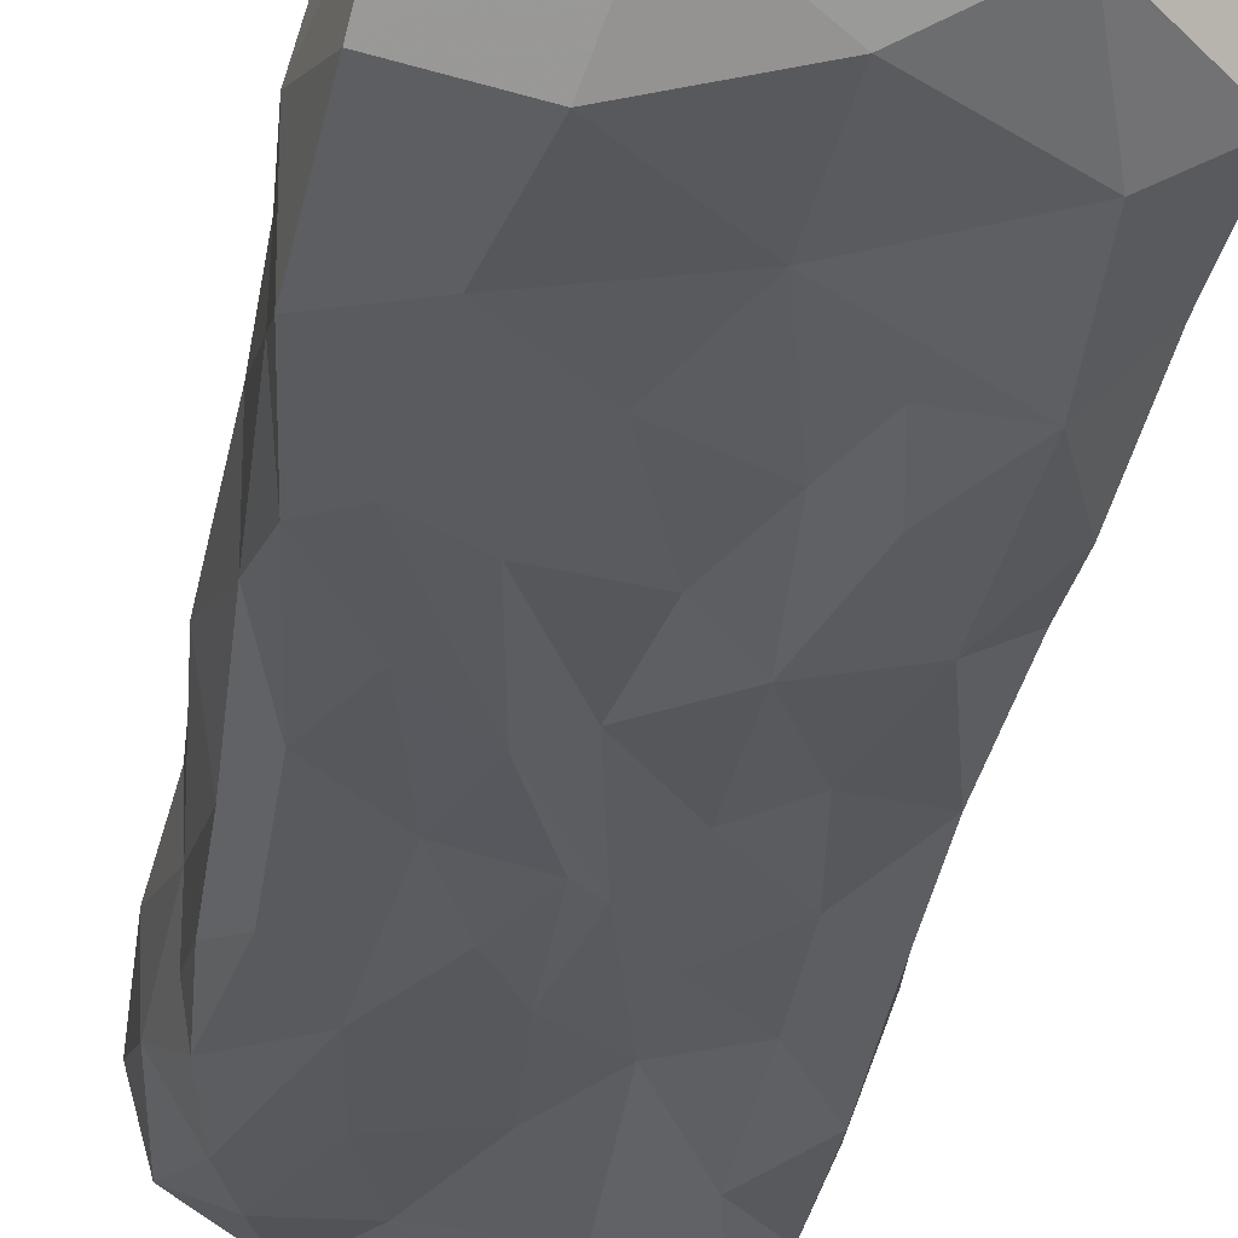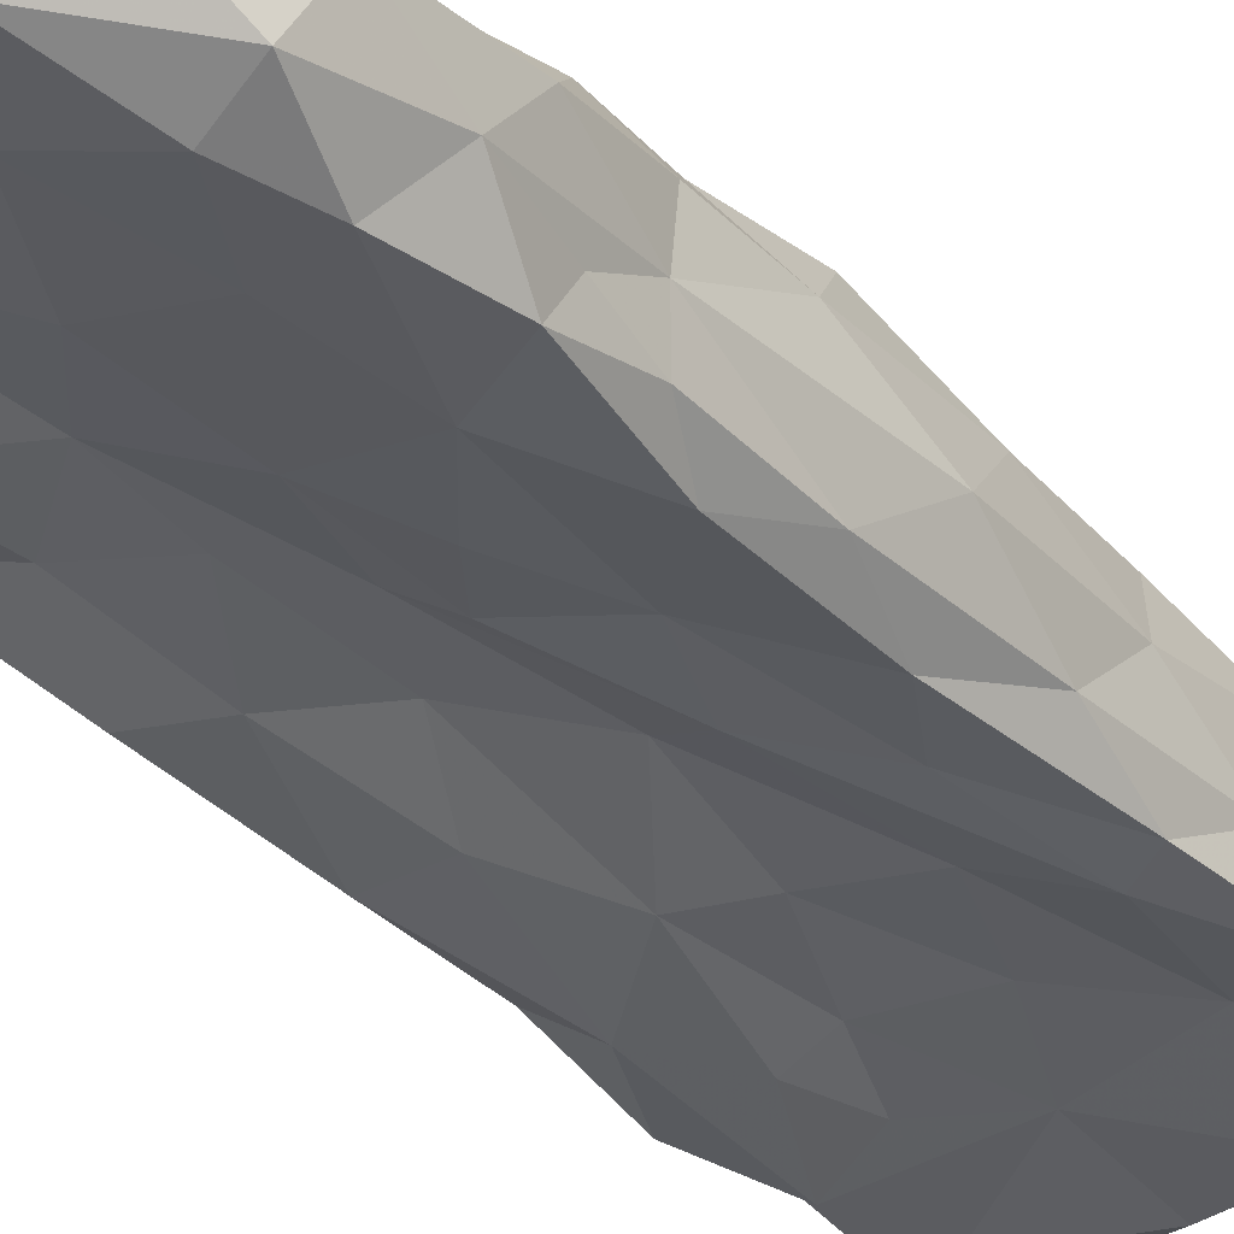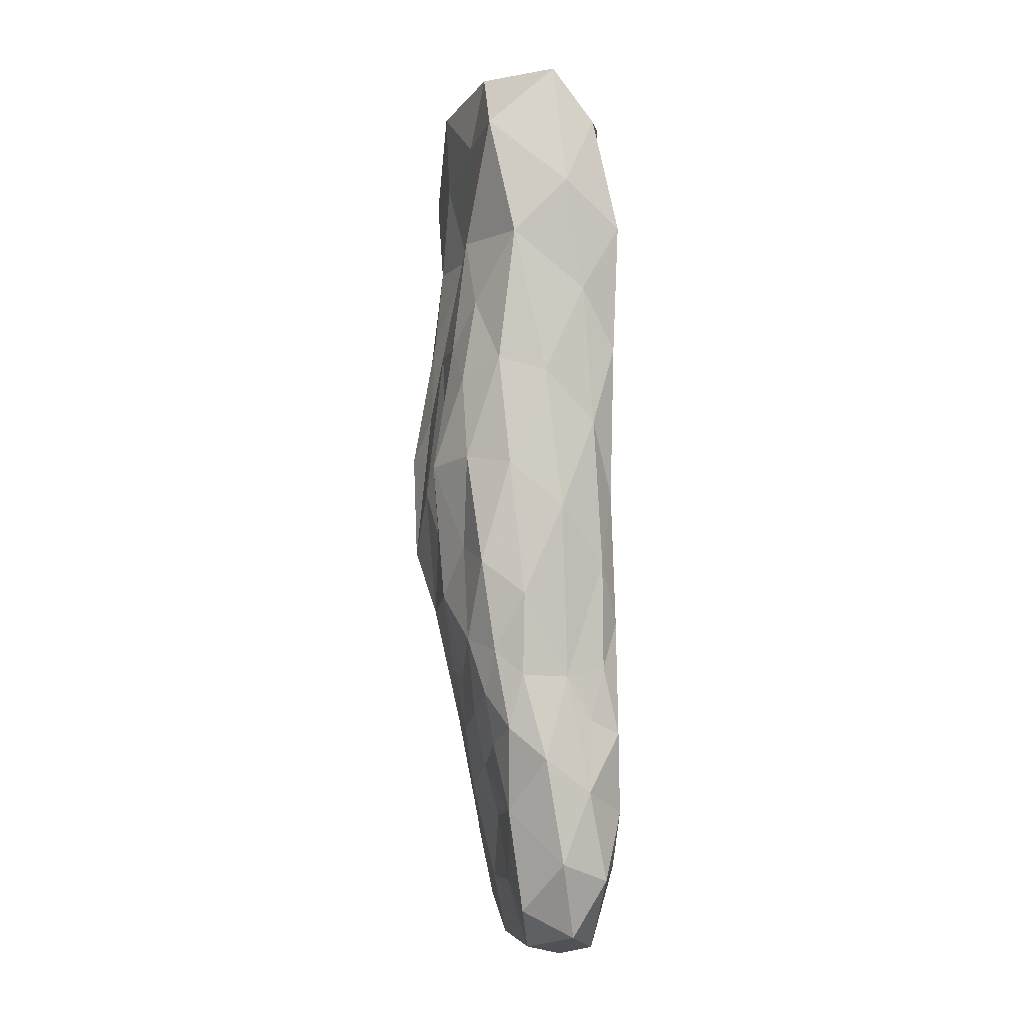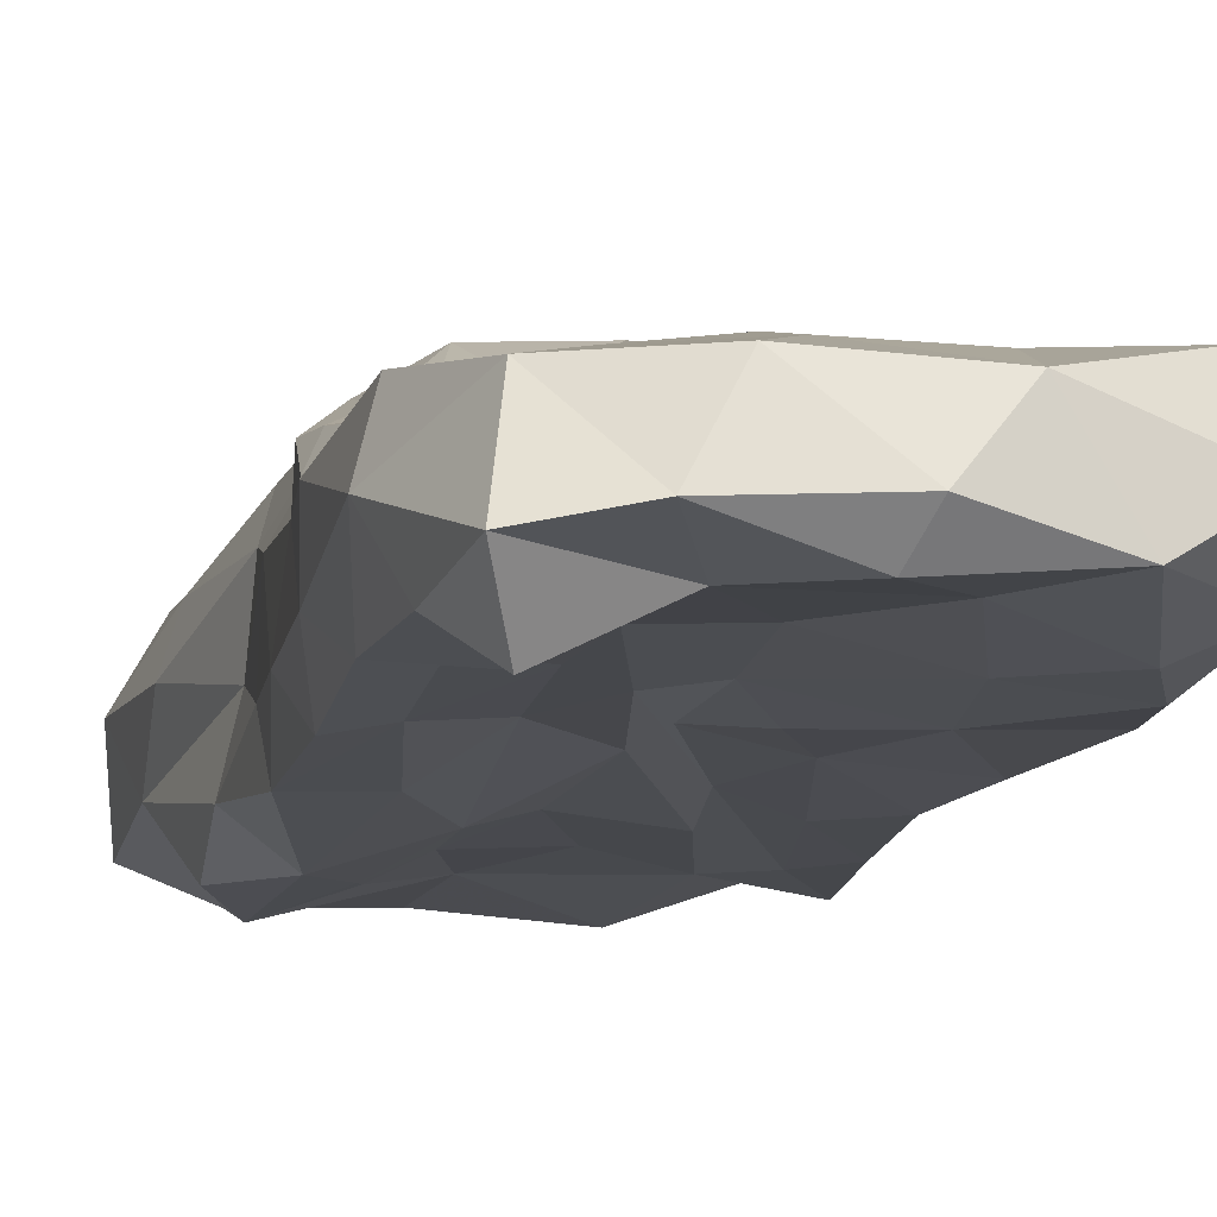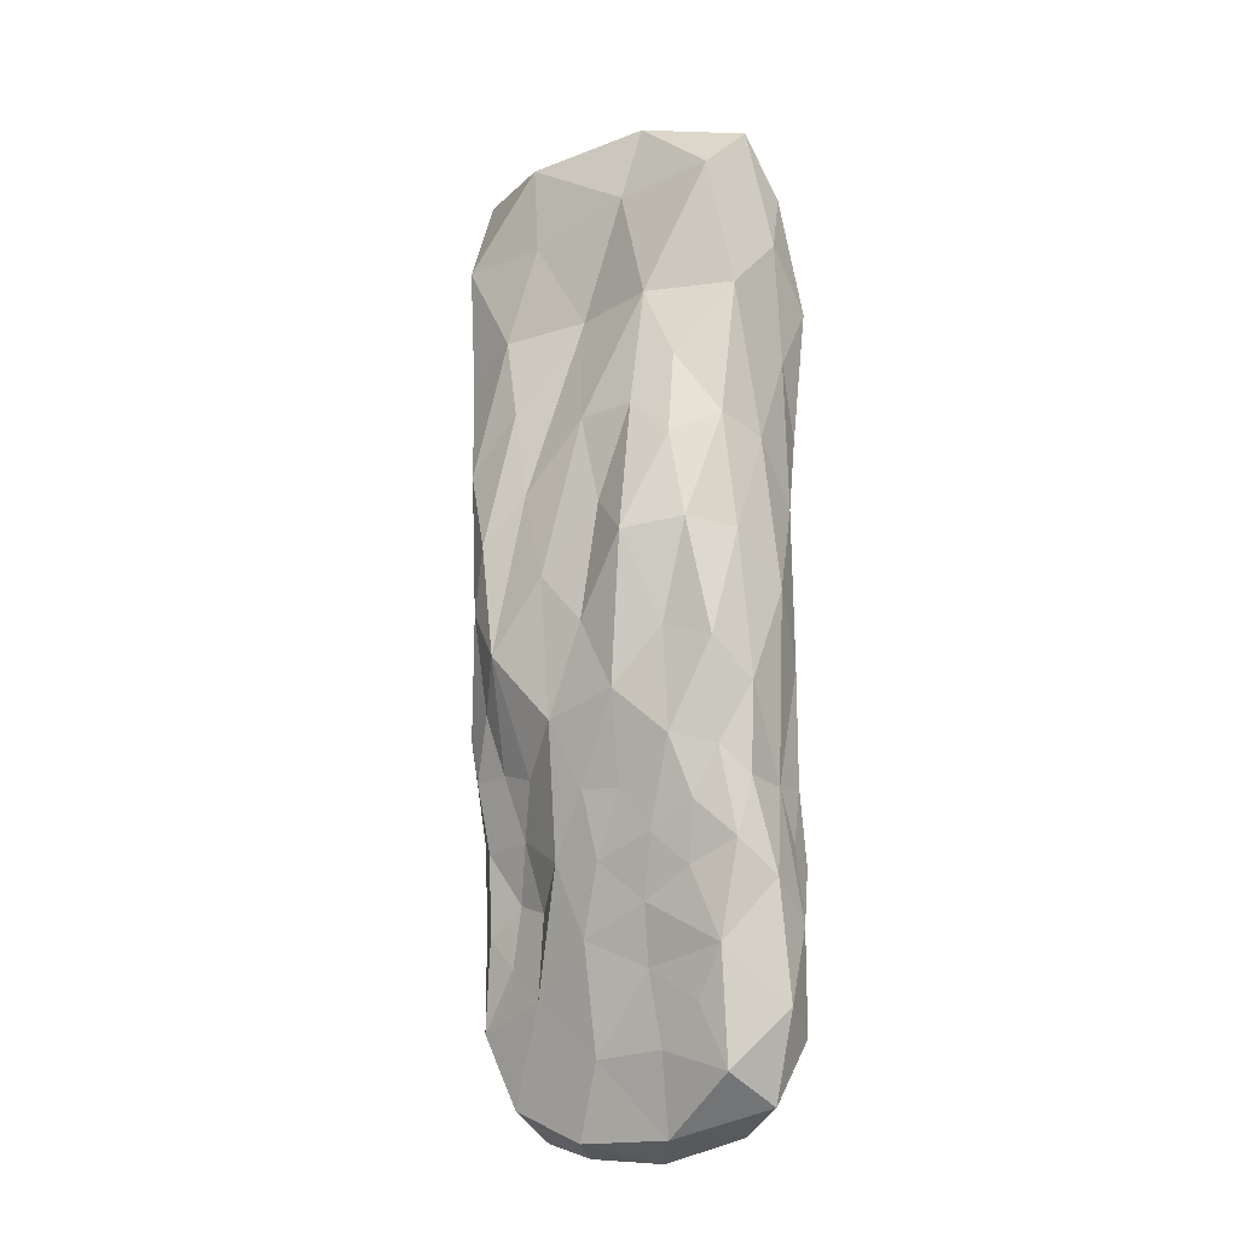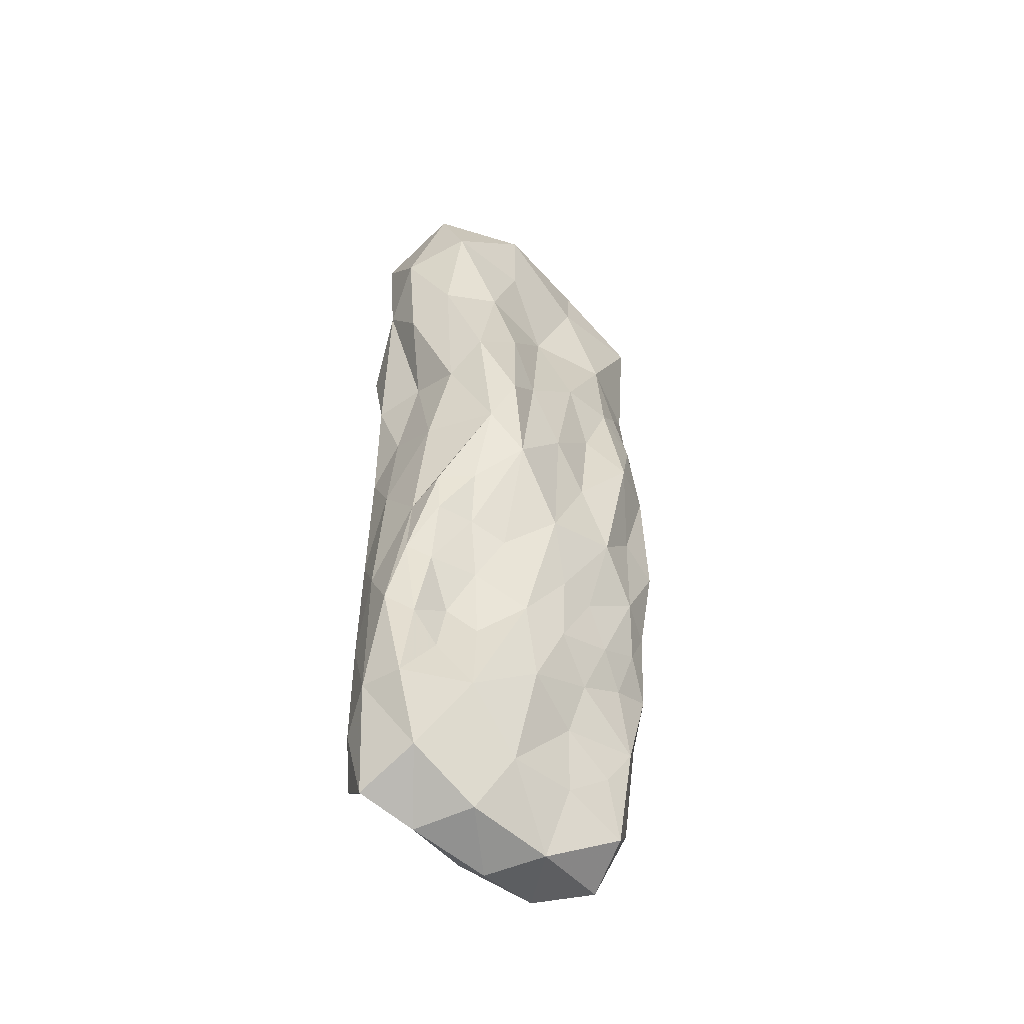
<metadata>
{"format":"obj","ext":"obj","renderer":"f3d","projection":"perspective","resolution":1024,"background":"white","views":[{"elev":-32.7,"azim":-8.5,"up":"+Y"},{"elev":-36.6,"azim":-143.0,"up":"+Y"},{"elev":-2.5,"azim":-102.3,"up":"+Z"},{"elev":-10.4,"azim":169.0,"up":"+Y"},{"elev":-17.3,"azim":-142.9,"up":"+Z"},{"elev":-52.2,"azim":137.7,"up":"+Z"}]}
</metadata>
<code>
v -0.03718 -0.06278 -0.4124
v 0.06526 -0.04611 -0.5166
v -0.02325 -0.06065 -0.6247
v 0.1578 -0.1021 -0.6437
v 0.06713 -0.07407 -0.8117
v 0.1938 -0.1383 -0.8358
v -0.1121 -0.07503 0.01112
v 0.003278 -0.0464 -0.2517
v -0.03833 -0.06002 -0.1954
v 0.07566 -0.04665 -0.3565
v 0.1724 -0.05891 -0.4353
v 0.2439 -0.08714 -0.764
v 0.2499 -0.08106 -0.5469
v 0.2798 -0.005332 -0.7181
v -0.1513 -0.07428 0.2712
v -0.0432 -0.04795 0.01529
v 0.06442 -0.04697 -0.1239
v 0.1659 -0.06721 -0.2106
v 0.24 -0.0905 -0.277
v 0.2684 -0.02336 -0.3987
v -0.01562 -0.06504 0.2322
v 0.04516 -0.07793 0.3976
v 0.06043 -0.09181 0.1644
v 0.1332 -0.08592 0.01158
v 0.236 -0.09034 0.001762
v 0.2538 -0.01789 -0.1264
v 0.0892 -0.09259 0.5269
v 0.1121 -0.1082 0.3972
v 0.1766 -0.1205 0.2598
v 0.2527 -0.0679 0.2319
v 0.2406 -0.0117 0.06607
v 0.1878 -0.1244 0.5599
v 0.2441 -0.1122 0.4084
v -0.1683 -0.08948 -0.6008
v -0.1119 -0.0723 -0.796
v -0.244 -0.1039 -0.7406
v -0.0273 -0.08421 -0.9112
v -0.194 -0.07085 -0.9128
v -0.0489 -0.03822 -0.9523
v -0.1623 -0.07239 -0.1291
v -0.09909 -0.07642 -0.2854
v -0.1947 -0.0933 -0.4082
v 0.1139 -0.04471 -0.9374
v 0.2235 -0.06337 -0.9057
v 0.2021 0.05642 -0.8576
v -0.2159 -0.083 0.1346
v 0.2597 0.07479 -0.7228
v -0.2485 -0.09303 0.3579
v 0.2845 0.04525 -0.5154
v -0.08793 -0.06438 0.4481
v -0.2164 -0.06984 0.5748
v 0.2546 0.07364 -0.2421
v -0.1774 -0.09155 0.8062
v -0.009318 -0.06737 0.6329
v 0.2291 0.03197 0.2414
v 0.2437 0.09682 0.007469
v 0.001879 -0.07036 0.8603
v 0.1295 -0.02691 0.9284
v 0.1836 -0.08687 0.7625
v 0.2797 -0.02194 0.5533
v 0.282 0.06397 0.433
v 0.2249 0.1387 0.198
v 0.2812 -0.04369 0.7924
v 0.3048 0.06706 0.6528
v -0.2838 -0.1087 -0.627
v -0.3227 -0.06915 -0.7574
v -0.2983 -0.006564 -0.8729
v 0.05938 0.05688 -0.9197
v -0.1205 0.04823 -0.9208
v -0.004052 0.09485 -0.7863
v -0.2792 -0.102 -0.2419
v -0.312 -0.09815 -0.4643
v 0.1128 0.1076 -0.6801
v -0.2801 -0.09181 0.02076
v 0.1873 0.08712 -0.6154
v 0.2424 0.08483 -0.5562
v 0.1682 0.0889 -0.5055
v -0.3122 -0.08932 0.3185
v 0.2656 0.07698 -0.3781
v 0.2274 0.1087 -0.4101
v -0.3384 -0.09176 0.5638
v 0.2468 0.1422 -0.203
v 0.2361 0.1355 -0.2822
v -0.3184 -0.04477 0.7862
v 0.1776 0.2205 0.003286
v 0.1815 0.1782 -0.174
v -0.1409 -0.009371 0.9335
v 0.01084 0.05378 0.9478
v 0.2531 0.1485 0.4858
v 0.2009 0.2071 0.2758
v 0.2464 0.1097 0.8836
v 0.2417 0.1769 0.7135
v -0.3484 -0.02899 -0.5766
v -0.3565 0.02763 -0.7174
v -0.272 0.09241 -0.8206
v -0.1408 0.09429 -0.7777
v -0.2279 0.1107 -0.706
v -0.3202 -0.06494 -0.3299
v -0.326 -0.03829 -0.435
v -0.127 0.112 -0.6437
v -0.01496 0.1436 -0.5908
v -0.3215 -0.06239 -0.1181
v 0.104 0.1052 -0.5283
v 0.03103 0.1654 -0.4561
v -0.3297 -0.04256 0.1692
v 0.13 0.127 -0.4016
v 0.0895 0.1658 -0.3032
v -0.3357 -0.01921 0.441
v 0.1621 0.149 -0.2811
v 0.1133 0.2472 -0.0907
v -0.3474 0.01825 0.6589
v 0.1362 0.25 0.1159
v -0.2999 0.03408 0.8975
v -0.1449 0.1469 0.9068
v 0.141 0.1843 0.5375
v 0.09863 0.2082 0.3768
v 0.07784 0.1879 0.8762
v 0.07398 0.1817 0.7138
v -0.358 0.06317 -0.5078
v -0.2827 0.1234 -0.6166
v -0.3317 0.01343 -0.3457
v -0.3367 0.1056 -0.3405
v -0.3235 0.1307 -0.4475
v -0.2365 0.145 -0.4868
v -0.1427 0.1435 -0.5375
v -0.1764 0.1724 -0.4279
v -0.3545 0.02887 -0.002456
v -0.3423 0.1039 -0.1777
v -0.06305 0.1703 -0.4642
v -0.1221 0.1873 -0.3491
v -0.3385 0.05904 0.2728
v -0.3342 0.1321 0.08531
v -0.04785 0.1935 -0.3437
v 0.002529 0.2235 -0.2197
v -0.3295 0.1217 0.5538
v -0.3191 0.1512 0.297
v -0.1031 0.2221 0.1591
v -0.07209 0.231 -0.05527
v 0.005997 0.2434 0.03623
v -0.3043 0.1685 0.78
v -0.2396 0.1842 0.4179
v -0.181 0.1924 0.5496
v -0.1704 0.2183 0.3297
v -0.06264 0.2194 0.3249
v 0.05936 0.2246 0.2031
v -0.115 0.17 0.7666
v -0.02144 0.1591 0.5447
v -0.3056 0.1567 -0.2924
v -0.2609 0.1675 -0.3822
v -0.315 0.1856 -0.1137
v -0.232 0.1977 -0.2722
v -0.2788 0.209 0.09805
v -0.2275 0.2054 -0.08424
v -0.1389 0.2311 -0.1859
v -0.2478 0.2121 0.2594
v -0.1776 0.2599 0.08151
f 1 2 3
f 2 4 5
f 3 2 5
f 4 6 5
f 7 8 9
f 1 9 8
f 1 8 2
f 2 8 10
f 10 11 2
f 2 11 4
f 12 6 4
f 12 4 13
f 13 4 11
f 13 14 12
f 7 15 16
f 8 7 16
f 16 17 8
f 8 17 10
f 17 18 10
f 10 18 11
f 18 19 11
f 11 19 13
f 13 19 20
f 14 13 20
f 16 15 21
f 21 22 23
f 21 23 16
f 16 23 17
f 23 24 17
f 17 24 18
f 24 25 18
f 18 25 19
f 19 25 26
f 20 19 26
f 22 27 28
f 23 22 28
f 28 29 23
f 23 29 24
f 30 31 25
f 30 25 29
f 29 25 24
f 25 31 26
f 28 27 32
f 29 28 32
f 33 29 32
f 29 33 30
f 34 35 36
f 35 37 38
f 36 35 38
f 37 39 38
f 40 41 42
f 3 35 34
f 1 3 34
f 1 34 42
f 1 42 41
f 5 35 3
f 37 35 5
f 37 43 39
f 5 43 37
f 5 44 43
f 5 6 44
f 44 45 43
f 9 41 40
f 9 40 7
f 7 40 46
f 9 1 41
f 12 44 6
f 44 12 14
f 44 14 45
f 45 14 47
f 15 7 48
f 48 7 46
f 20 49 14
f 49 47 14
f 50 21 15
f 50 15 51
f 51 15 48
f 21 50 22
f 26 52 20
f 52 49 20
f 51 53 54
f 50 51 54
f 54 22 50
f 27 22 54
f 30 55 31
f 31 55 56
f 31 56 26
f 26 56 52
f 54 53 57
f 57 58 59
f 54 57 59
f 54 59 32
f 54 32 27
f 32 60 33
f 59 60 32
f 61 62 55
f 60 61 55
f 60 55 30
f 60 30 33
f 55 62 56
f 59 58 63
f 60 59 63
f 64 60 63
f 60 64 61
f 65 34 36
f 66 65 36
f 36 38 66
f 38 67 66
f 39 68 69
f 39 69 38
f 38 69 67
f 68 70 69
f 71 40 42
f 72 71 42
f 42 65 72
f 34 65 42
f 43 68 39
f 68 43 45
f 68 45 70
f 70 45 73
f 46 40 74
f 74 40 71
f 75 47 76
f 75 73 47
f 73 45 47
f 76 77 75
f 48 46 78
f 78 46 74
f 49 76 47
f 79 76 49
f 76 79 80
f 77 76 80
f 51 48 81
f 81 48 78
f 52 79 49
f 82 79 52
f 79 82 83
f 80 79 83
f 53 51 84
f 84 51 81
f 82 85 86
f 82 52 85
f 52 56 85
f 82 86 83
f 87 57 53
f 84 87 53
f 58 87 88
f 57 87 58
f 89 62 61
f 90 62 89
f 62 90 85
f 56 62 85
f 91 63 58
f 88 91 58
f 63 91 64
f 64 91 92
f 64 92 89
f 61 64 89
f 93 65 66
f 94 93 66
f 66 67 94
f 67 95 94
f 96 97 95
f 96 95 69
f 69 95 67
f 69 70 96
f 98 71 72
f 99 98 72
f 72 93 99
f 65 93 72
f 96 100 97
f 100 96 70
f 100 70 101
f 101 70 73
f 74 71 102
f 102 71 98
f 103 73 75
f 103 104 73
f 104 101 73
f 75 77 103
f 78 74 105
f 105 74 102
f 104 106 107
f 103 106 104
f 106 103 77
f 80 106 77
f 81 78 108
f 108 78 105
f 107 109 110
f 106 109 107
f 109 106 80
f 83 109 80
f 84 81 111
f 111 81 108
f 86 110 109
f 86 85 110
f 85 112 110
f 86 109 83
f 113 87 84
f 111 113 84
f 88 113 114
f 87 113 88
f 115 90 89
f 116 90 115
f 90 116 112
f 85 90 112
f 117 91 88
f 114 117 88
f 91 117 92
f 92 117 118
f 92 118 115
f 89 92 115
f 93 94 119
f 94 95 120
f 119 94 120
f 95 97 120
f 98 99 121
f 122 119 123
f 121 119 122
f 121 93 119
f 121 99 93
f 120 123 119
f 124 123 120
f 124 125 126
f 120 125 124
f 120 100 125
f 120 97 100
f 100 101 125
f 102 98 121
f 127 102 121
f 121 128 127
f 122 128 121
f 126 129 130
f 125 129 126
f 129 125 101
f 104 129 101
f 105 102 127
f 131 105 127
f 127 132 131
f 128 132 127
f 129 133 130
f 133 129 104
f 133 104 134
f 134 104 107
f 108 105 131
f 135 108 131
f 131 136 135
f 132 136 131
f 137 138 139
f 139 138 134
f 139 134 110
f 110 134 107
f 111 108 135
f 140 111 135
f 141 135 136
f 141 142 135
f 142 140 135
f 142 143 144
f 141 143 142
f 137 144 143
f 137 139 144
f 139 145 144
f 145 139 110
f 112 145 110
f 113 111 140
f 114 113 140
f 114 140 146
f 146 140 142
f 146 142 147
f 142 144 147
f 116 115 147
f 116 147 145
f 145 147 144
f 116 145 112
f 117 114 146
f 118 117 146
f 147 118 146
f 118 147 115
f 122 123 148
f 123 124 149
f 148 123 149
f 124 126 149
f 128 122 148
f 150 128 148
f 150 148 151
f 148 149 151
f 151 149 126
f 130 151 126
f 132 128 150
f 152 132 150
f 152 150 153
f 150 151 153
f 130 133 154
f 130 154 151
f 151 154 153
f 133 134 154
f 136 132 152
f 155 136 152
f 155 152 156
f 152 153 156
f 138 137 156
f 138 156 154
f 154 156 153
f 138 154 134
f 141 136 155
f 143 141 155
f 156 143 155
f 143 156 137

</code>
